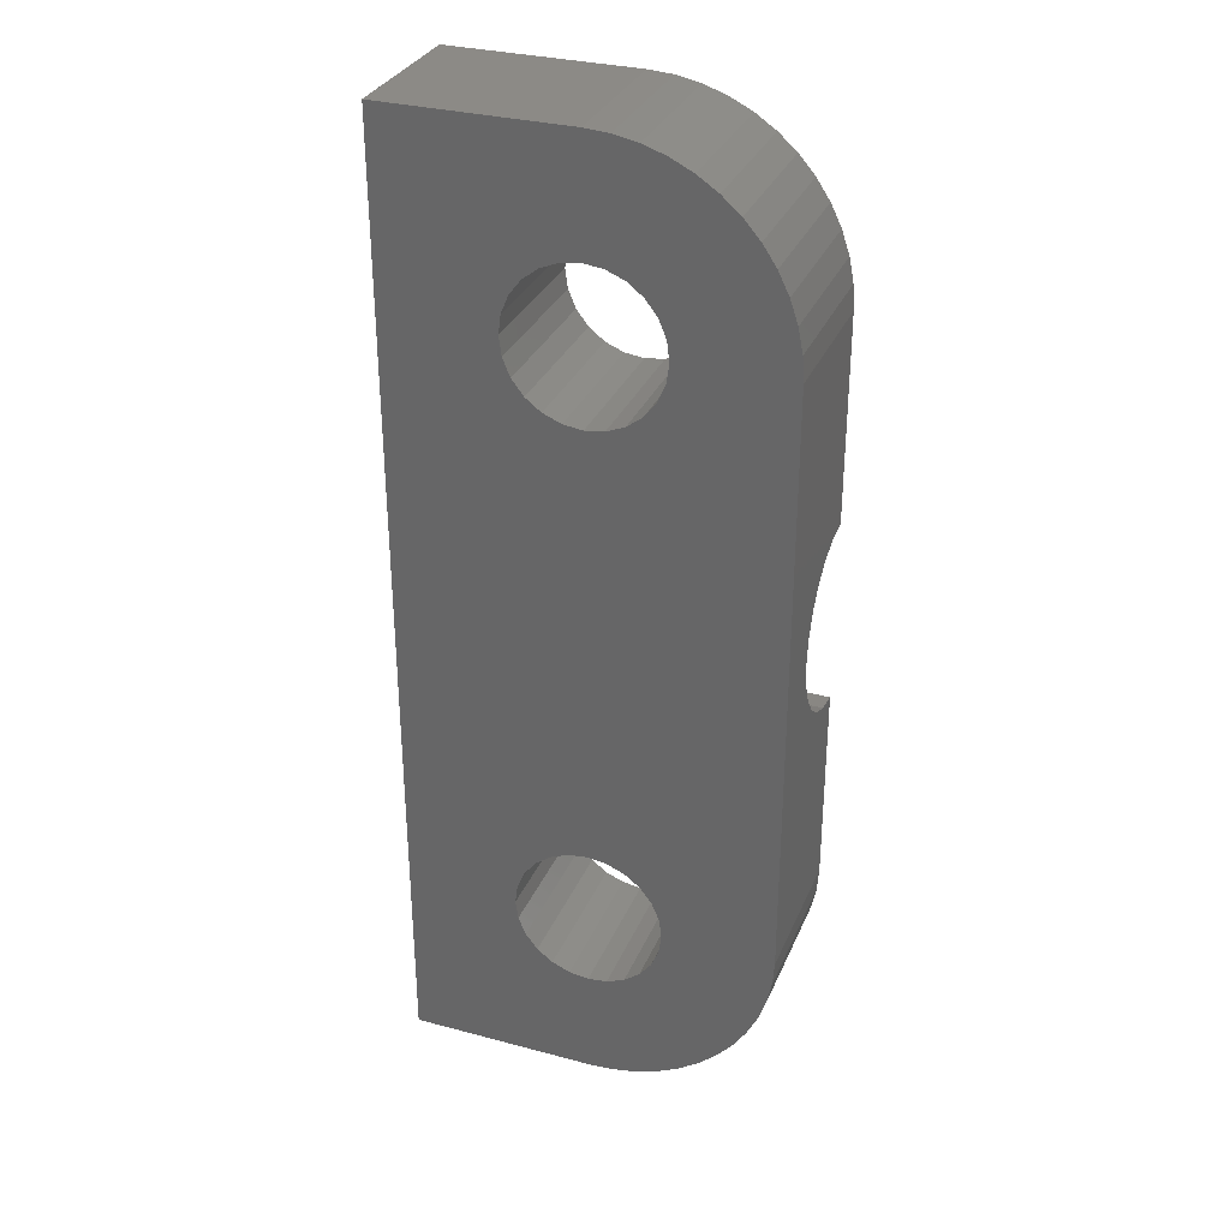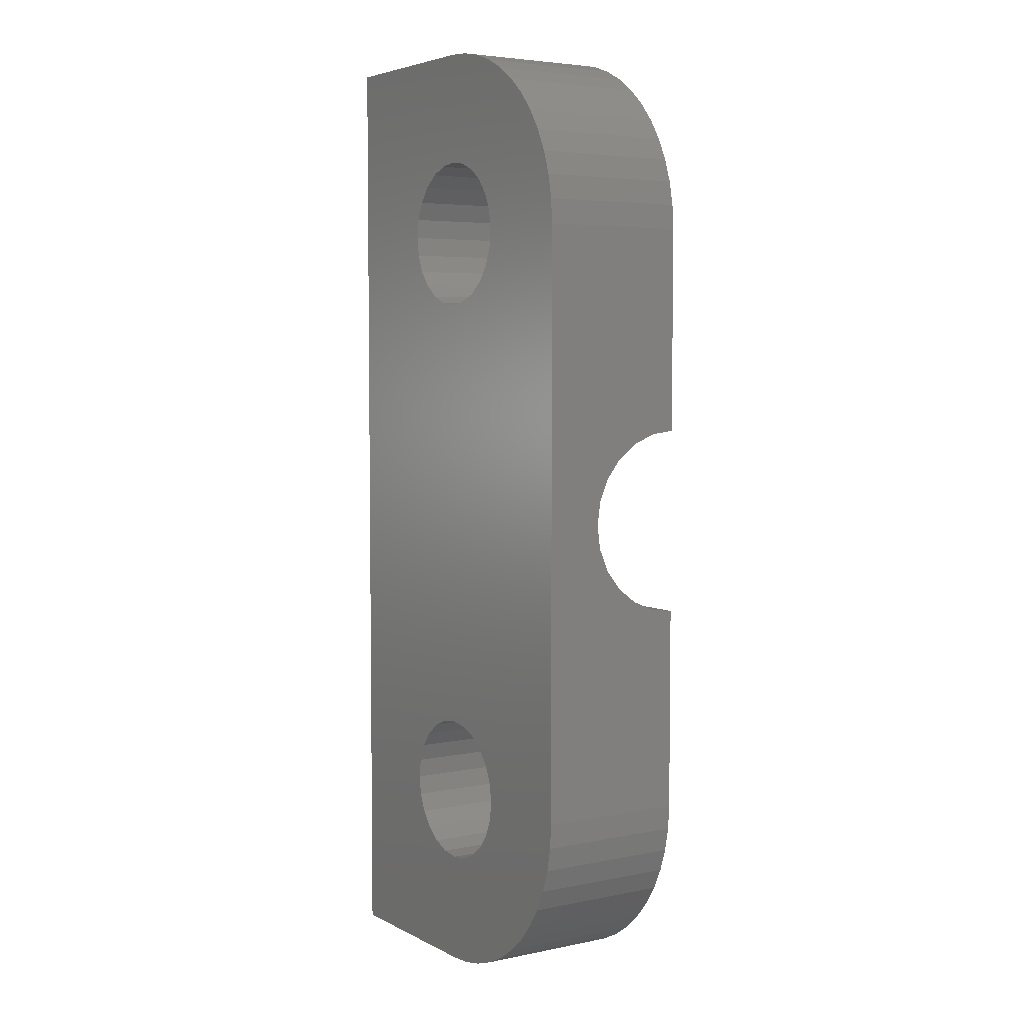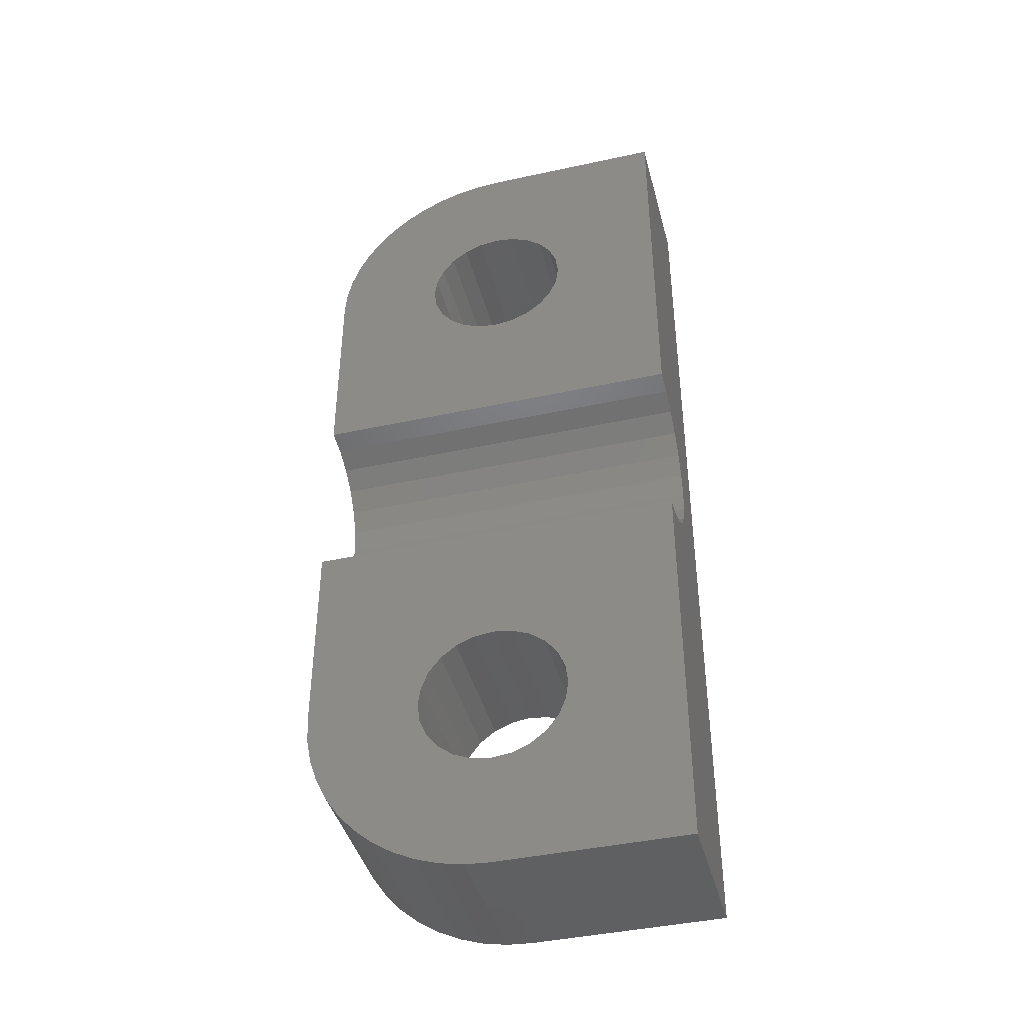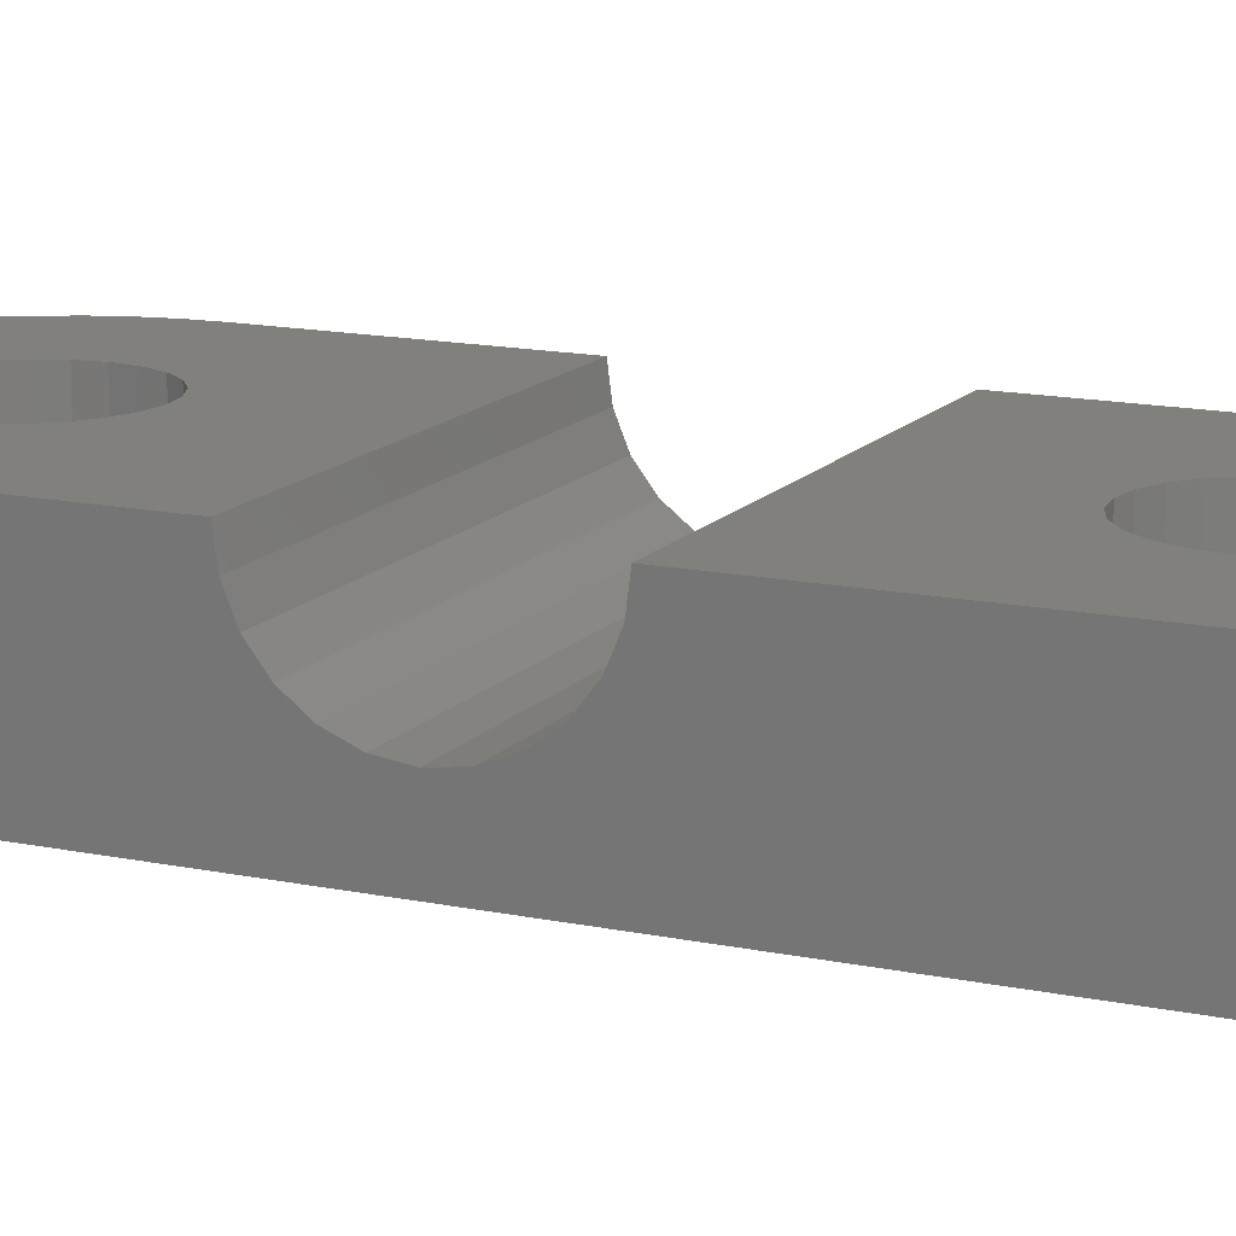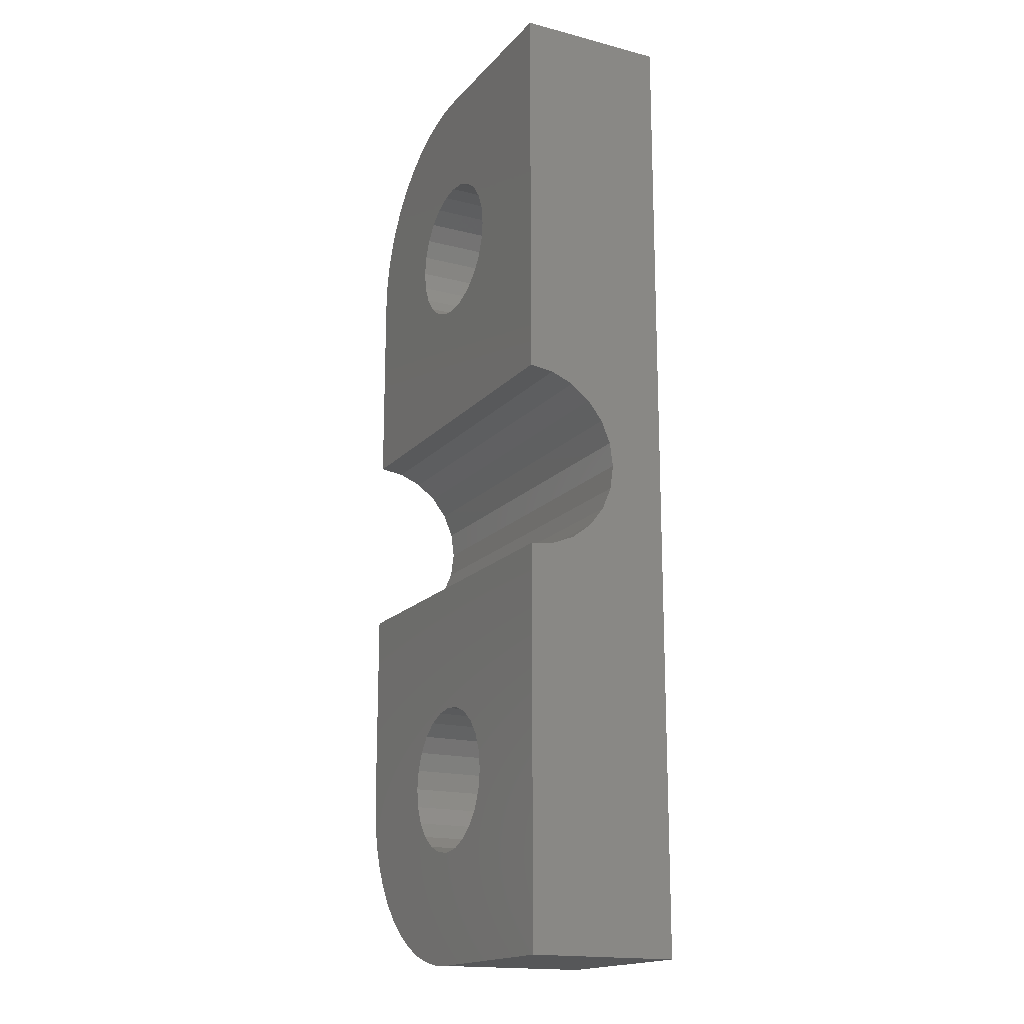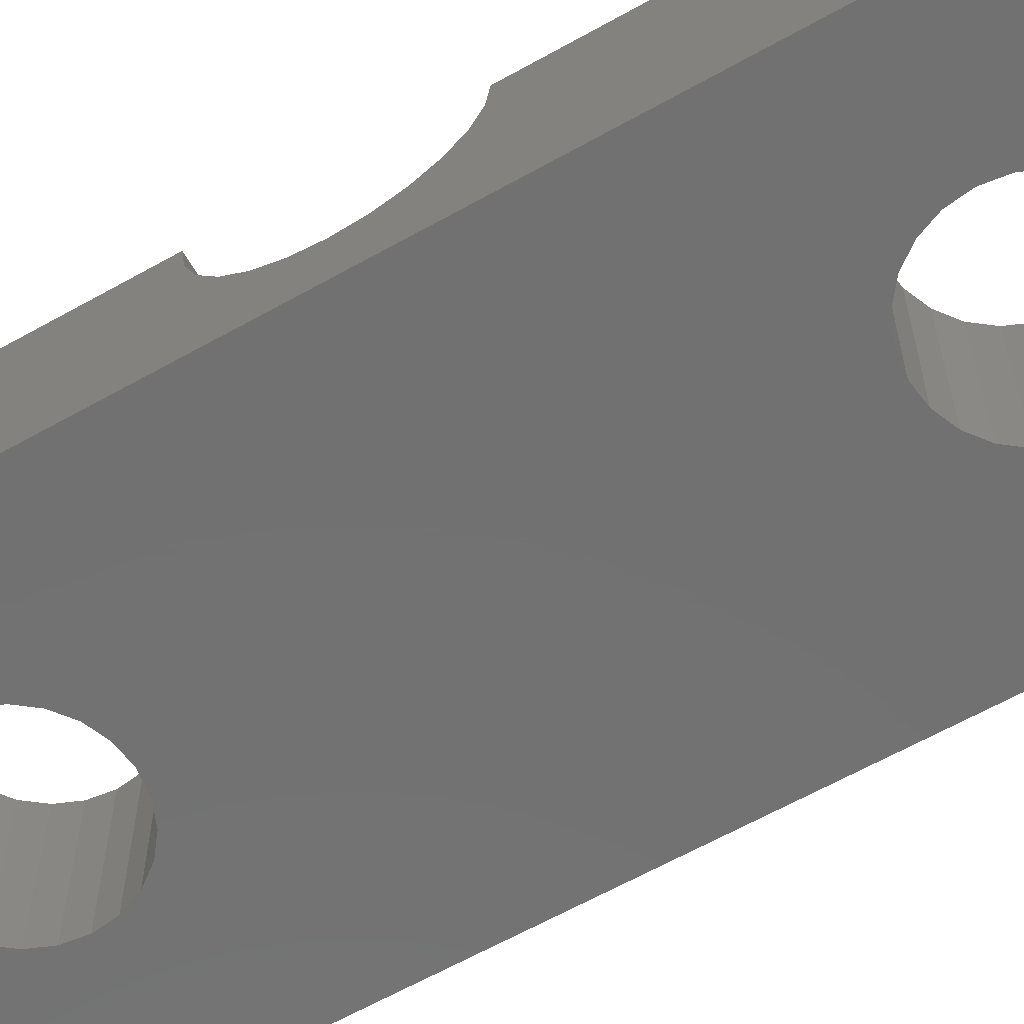
<metadata>
{"format":"stl","ext":"stl","renderer":"f3d","projection":"perspective","resolution":1024,"background":"white","views":[{"elev":31.9,"azim":-159.5,"up":"+Y"},{"elev":4.7,"azim":-123.0,"up":"+Y"},{"elev":-42.1,"azim":14.6,"up":"+Y"},{"elev":14.2,"azim":115.1,"up":"+Z"},{"elev":-17.2,"azim":62.7,"up":"+Y"},{"elev":-63.3,"azim":-60.4,"up":"+Z"}]}
</metadata>
<code>
# stl→obj: 178 verts, 360 faces
v 6.732 22 3.881e-08
v 6.932 21.52 4
v 6.732 22 4
v 6.932 21.52 3.557e-08
v 6.414 22.41 4.364e-08
v 6.414 22.41 4
v 6 22.73 4.975e-08
v 6 22.73 4
v 7 21 4
v 7 21 3.415e-08
v 5 23 6.404e-08
v 5.518 22.93 4
v 5 23 4
v 5.518 22.93 5.67e-08
v 4.482 22.93 7.125e-08
v 4.482 22.93 4
v 3.586 22.41 8.339e-08
v 4 22.73 4
v 3.586 22.41 4
v 4 22.73 7.785e-08
v 6.932 20.48 4
v 6.932 20.48 3.465e-08
v 3.268 22 4
v 3.268 22 8.749e-08
v 3.068 21.52 4
v 3.068 21.52 8.986e-08
v 6.414 19.59 4
v 6 19.27 4.666e-08
v 6 19.27 4
v 6.414 19.59 4.112e-08
v 5 19 4
v 4.482 19.07 6.781e-08
v 4.482 19.07 4
v 5 19 6.047e-08
v 3 21 4
v 3 21 9.036e-08
v 6.732 20 3.702e-08
v 6.732 20 4
v 4 19.27 7.476e-08
v 4 19.27 4
v 5.518 19.07 4
v 5.518 19.07 5.326e-08
v 3.586 19.59 4
v 3.268 20 8.57e-08
v 3.268 20 4
v 3.586 19.59 8.087e-08
v 3.068 20.48 8.894e-08
v 3.068 20.48 4
v 6.732 4 4
v 6.414 3.586 5.273e-08
v 6.414 3.586 4
v 6.732 4 4.79e-08
v 6.932 4.482 4
v 6.932 4.482 4.466e-08
v 5.518 3.068 4
v 5 3 7.313e-08
v 5 3 4
v 5.518 3.068 6.58e-08
v 3.068 5.518 9.803e-08
v 3.268 6 4
v 3.068 5.518 4
v 3.268 6 9.479e-08
v 4 6.732 8.385e-08
v 4.482 6.932 4
v 4 6.732 4
v 4.482 6.932 7.689e-08
v 6.732 6 4
v 6.932 5.518 4.373e-08
v 6.932 5.518 4
v 6.732 6 4.611e-08
v 6 6.732 5.574e-08
v 6.414 6.414 4
v 6 6.732 4
v 6.414 6.414 5.021e-08
v 3.586 6.414 4
v 3.586 6.414 8.995e-08
v 7 5 4.324e-08
v 7 5 4
v 3 5 9.945e-08
v 3 5 4
v 3.068 4.482 9.896e-08
v 3.068 4.482 4
v 4 3.268 4
v 3.586 3.586 9.248e-08
v 3.586 3.586 4
v 4 3.268 8.695e-08
v 4.482 3.068 4
v 4.482 3.068 8.035e-08
v 3.268 4 9.658e-08
v 3.268 4 4
v 5 7 4
v 5 7 6.956e-08
v 5.518 6.932 6.234e-08
v 5.518 6.932 4
v 6 3.268 4
v 6 3.268 5.884e-08
v 3.087 0.3806 9.435e-08
v 3.706 0.1704 4
v 3.087 0.3806 4
v 3.706 0.1704 8.636e-08
v 4.347 0.04278 4
v 4.347 0.04278 7.8e-08
v 1.956 1.033 1.087e-07
v 2.5 0.6699 4
v 1.956 1.033 4
v 2.5 0.6699 1.018e-07
v 5 7.627e-09 4
v 5 7.104e-09 6.942e-08
v 1.464 1.464 1.148e-07
v 1.464 1.464 4
v 1.033 1.956 4
v 1.033 1.956 1.201e-07
v 0.6699 2.5 4
v 0.6699 2.5 1.244e-07
v 0.3806 3.087 4
v 0.3806 3.087 1.277e-07
v 0.1704 3.706 4
v 0.1704 3.706 1.299e-07
v 4.718e-08 5 4
v 0.04278 4.347 1.31e-07
v 0.04278 4.347 4
v -1.304e-16 5 1.31e-07
v 8.479e-10 21 1.312e-07
v 0.04278 21.65 1.312e-07
v 0.1704 22.29 1.301e-07
v 0.3806 22.91 1.279e-07
v 0.6699 23.5 1.246e-07
v 10 0 2.165e-11
v 10 26 -3.525e-15
v 1.033 24.04 1.202e-07
v 1.464 24.54 1.15e-07
v 1.956 24.97 1.089e-07
v 2.5 25.33 1.02e-07
v 3.087 25.62 9.453e-08
v 3.706 25.83 8.654e-08
v 4.347 25.96 7.819e-08
v 5 26 6.961e-08
v 10 4.986e-12 4
v 10 26 4
v 5 26 4
v 0.04278 21.65 4
v 0.1704 22.29 4
v 0.3806 22.91 4
v 0.6699 23.5 4
v 1.956 24.97 4
v 1.464 24.54 4
v 1.033 24.04 4
v 3.087 25.62 4
v 2.5 25.33 4
v 4.347 25.96 4
v 3.706 25.83 4
v 4.802e-08 21 4
v 3.809e-08 15.41 3.353
v 4.773e-08 15.5 4
v 2.911e-08 15.17 2.75
v 2.139e-08 14.77 2.232
v 1.547e-08 14.25 1.835
v 1.175e-08 13.65 1.585
v 1.048e-08 13 1.5
v 3.809e-08 10.59 3.353
v 4.773e-08 10.5 4
v 2.911e-08 10.83 2.75
v 2.139e-08 11.23 2.232
v 1.547e-08 11.75 1.835
v 1.175e-08 12.35 1.585
v 10 15.5 4
v 10 10.5 4
v 10 10.59 3.353
v 10 10.83 2.75
v 10 11.23 2.232
v 10 11.75 1.835
v 10 12.35 1.585
v 10 13 1.5
v 10 15.41 3.353
v 10 15.17 2.75
v 10 14.77 2.232
v 10 14.25 1.835
v 10 13.65 1.585
f 1 2 3
f 2 1 4
f 5 3 6
f 3 5 1
f 7 6 8
f 6 7 5
f 4 9 2
f 9 4 10
f 11 12 13
f 12 11 14
f 14 8 12
f 8 14 7
f 15 13 16
f 13 15 11
f 17 18 19
f 18 17 20
f 10 21 9
f 21 10 22
f 23 17 19
f 17 23 24
f 20 16 18
f 16 20 15
f 25 24 23
f 24 25 26
f 27 28 29
f 28 27 30
f 31 32 33
f 32 31 34
f 35 26 25
f 26 35 36
f 37 27 38
f 27 37 30
f 33 39 40
f 39 33 32
f 41 34 31
f 34 41 42
f 43 44 45
f 44 43 46
f 45 47 48
f 47 45 44
f 22 38 21
f 38 22 37
f 48 36 35
f 36 48 47
f 40 46 43
f 46 40 39
f 29 42 41
f 42 29 28
f 49 50 51
f 50 49 52
f 53 52 49
f 52 53 54
f 55 56 57
f 56 55 58
f 59 60 61
f 60 59 62
f 63 64 65
f 64 63 66
f 67 68 69
f 68 67 70
f 71 72 73
f 72 71 74
f 62 75 60
f 75 62 76
f 69 77 78
f 77 69 68
f 79 61 80
f 61 79 59
f 81 80 82
f 80 81 79
f 83 84 85
f 84 83 86
f 76 65 75
f 65 76 63
f 87 86 83
f 86 87 88
f 57 88 87
f 88 57 56
f 89 82 90
f 82 89 81
f 72 70 67
f 70 72 74
f 66 91 64
f 91 66 92
f 93 73 94
f 73 93 71
f 92 94 91
f 94 92 93
f 84 90 85
f 90 84 89
f 95 58 55
f 58 95 96
f 78 54 53
f 54 78 77
f 51 96 95
f 96 51 50
f 97 98 99
f 98 97 100
f 100 101 98
f 101 100 102
f 103 104 105
f 104 103 106
f 102 107 101
f 107 102 108
f 106 99 104
f 99 106 97
f 109 105 110
f 105 109 103
f 111 109 110
f 109 111 112
f 113 112 111
f 112 113 114
f 115 114 113
f 114 115 116
f 117 116 115
f 116 117 118
f 119 120 121
f 120 119 122
f 121 118 117
f 118 121 120
f 116 56 114
f 56 116 88
f 88 116 86
f 86 116 118
f 86 118 84
f 84 118 89
f 89 118 120
f 89 120 81
f 81 120 122
f 81 122 79
f 79 122 59
f 59 122 123
f 59 123 62
f 62 123 76
f 76 123 63
f 63 123 66
f 66 123 92
f 92 123 39
f 92 39 32
f 92 32 34
f 39 123 46
f 46 123 44
f 44 123 47
f 47 123 36
f 36 123 26
f 26 123 124
f 26 124 24
f 24 124 125
f 24 125 17
f 17 125 126
f 17 126 20
f 20 126 15
f 15 126 127
f 15 127 11
f 128 54 129
f 54 128 52
f 52 128 108
f 52 108 102
f 52 102 50
f 50 102 100
f 50 100 97
f 50 97 96
f 96 97 106
f 96 106 103
f 96 103 58
f 58 103 109
f 58 109 112
f 58 112 56
f 56 112 114
f 129 54 77
f 129 77 68
f 129 68 70
f 129 70 74
f 129 74 71
f 129 71 93
f 129 93 92
f 129 92 37
f 37 92 30
f 30 92 28
f 28 92 42
f 42 92 34
f 129 37 22
f 129 22 10
f 129 10 4
f 129 4 1
f 129 1 5
f 129 5 7
f 129 7 14
f 129 14 11
f 129 11 127
f 129 127 130
f 129 130 131
f 129 131 132
f 129 132 133
f 129 133 134
f 129 134 135
f 129 135 136
f 129 136 137
f 108 138 107
f 138 108 128
f 139 137 140
f 137 139 129
f 125 141 142
f 141 125 124
f 127 143 144
f 143 127 126
f 145 131 146
f 131 145 132
f 131 147 146
f 147 131 130
f 148 133 149
f 133 148 134
f 140 136 150
f 136 140 137
f 149 132 145
f 132 149 133
f 126 142 143
f 142 126 125
f 150 135 151
f 135 150 136
f 124 152 141
f 152 124 123
f 130 144 147
f 144 130 127
f 151 134 148
f 134 151 135
f 152 153 154
f 153 152 123
f 153 123 155
f 155 123 156
f 156 123 157
f 157 123 158
f 158 123 159
f 160 119 161
f 119 160 122
f 122 160 162
f 122 162 163
f 122 163 164
f 122 164 165
f 122 165 159
f 122 159 123
f 166 29 154
f 29 166 27
f 27 166 38
f 38 166 139
f 154 29 41
f 154 41 31
f 38 139 21
f 21 139 9
f 9 139 2
f 2 139 3
f 3 139 6
f 6 139 8
f 8 139 12
f 12 139 13
f 13 139 144
f 144 139 147
f 147 139 146
f 146 139 145
f 145 139 149
f 149 139 148
f 148 139 151
f 151 139 150
f 150 139 140
f 154 40 152
f 40 154 33
f 33 154 31
f 152 40 43
f 152 43 45
f 152 45 48
f 152 48 35
f 152 35 25
f 152 25 141
f 141 25 23
f 141 23 142
f 142 23 19
f 142 19 143
f 143 19 18
f 143 18 16
f 143 16 144
f 144 16 13
f 128 167 138
f 167 128 168
f 168 128 169
f 169 128 170
f 170 128 171
f 171 128 172
f 172 128 173
f 174 139 166
f 139 174 129
f 129 174 175
f 129 175 176
f 129 176 177
f 129 177 178
f 129 178 173
f 129 173 128
f 167 160 161
f 160 167 168
f 168 162 160
f 162 168 169
f 169 163 162
f 163 169 170
f 171 163 170
f 163 171 164
f 172 164 171
f 164 172 165
f 173 165 172
f 165 173 159
f 178 159 173
f 159 178 158
f 177 158 178
f 158 177 157
f 176 157 177
f 157 176 156
f 156 175 155
f 175 156 176
f 155 174 153
f 174 155 175
f 153 166 154
f 166 153 174
f 167 107 138
f 107 167 49
f 107 49 101
f 101 49 51
f 101 51 98
f 98 51 99
f 99 51 95
f 99 95 104
f 104 95 105
f 105 95 55
f 105 55 110
f 110 55 111
f 111 55 57
f 111 57 113
f 49 167 53
f 53 167 78
f 78 167 69
f 69 167 67
f 67 167 72
f 72 167 73
f 73 167 94
f 94 167 91
f 57 115 113
f 115 57 87
f 115 87 83
f 115 83 117
f 117 83 85
f 117 85 90
f 117 90 121
f 121 90 82
f 121 82 119
f 119 82 80
f 119 80 61
f 119 61 161
f 161 61 60
f 161 60 75
f 161 75 65
f 161 65 64
f 161 64 91
f 161 91 167

</code>
